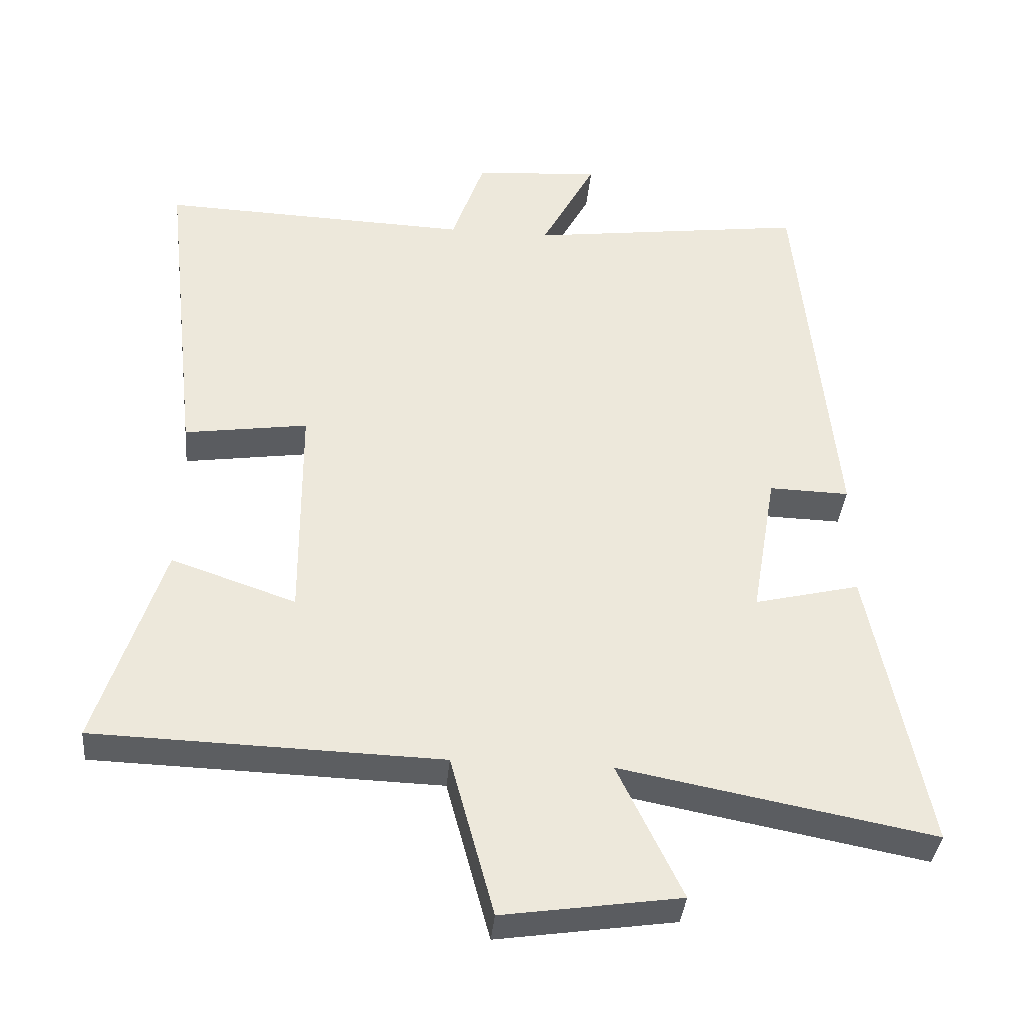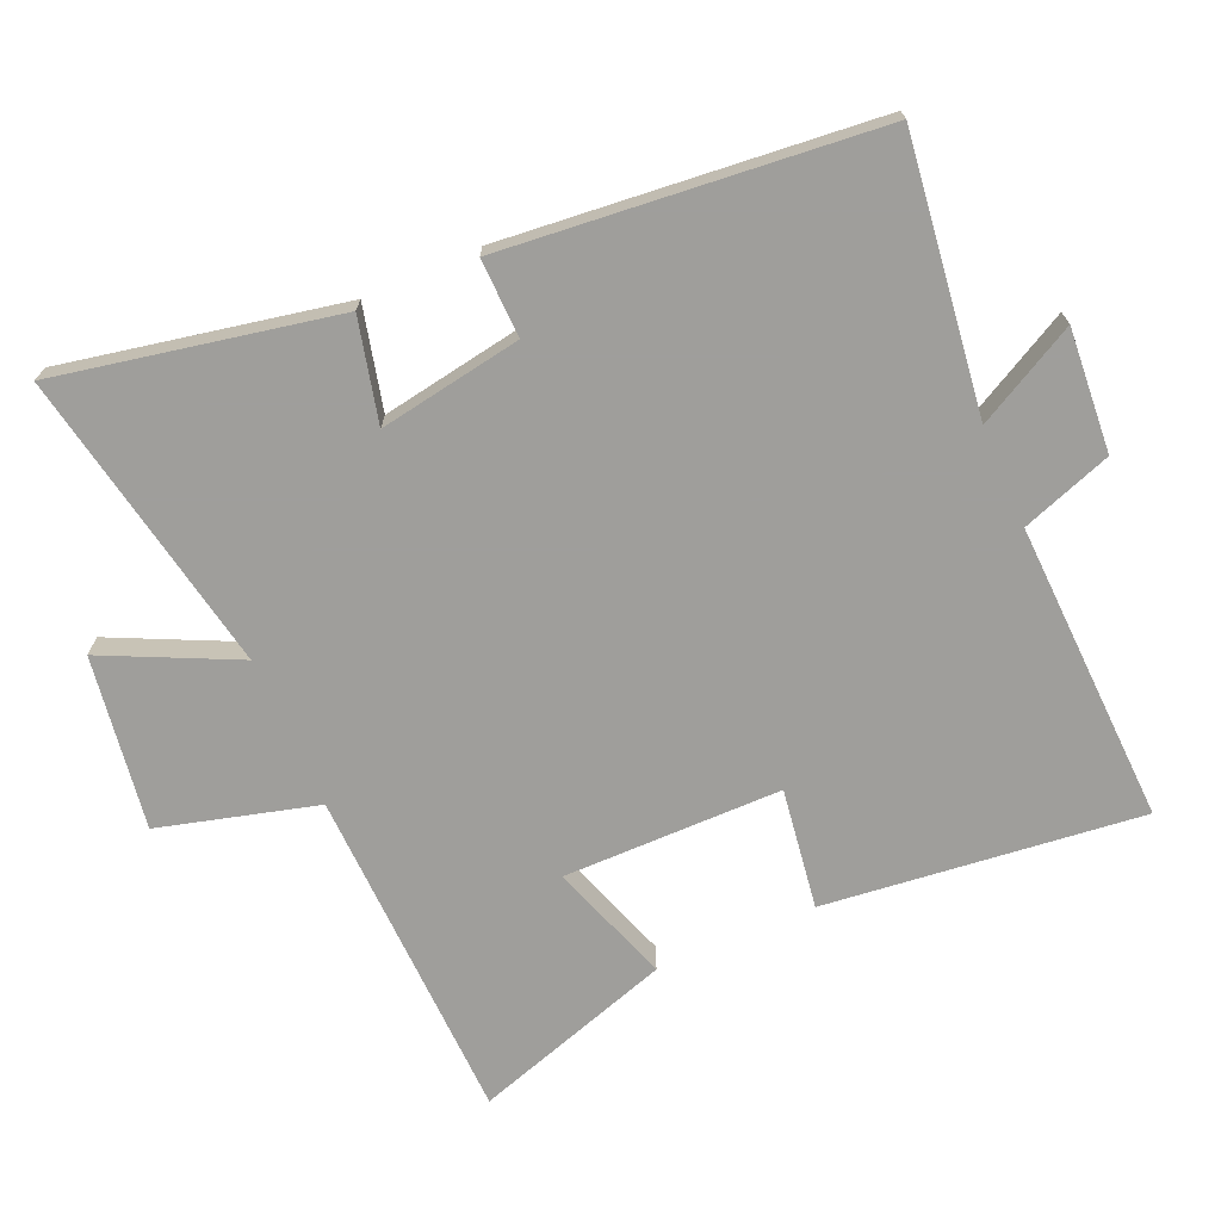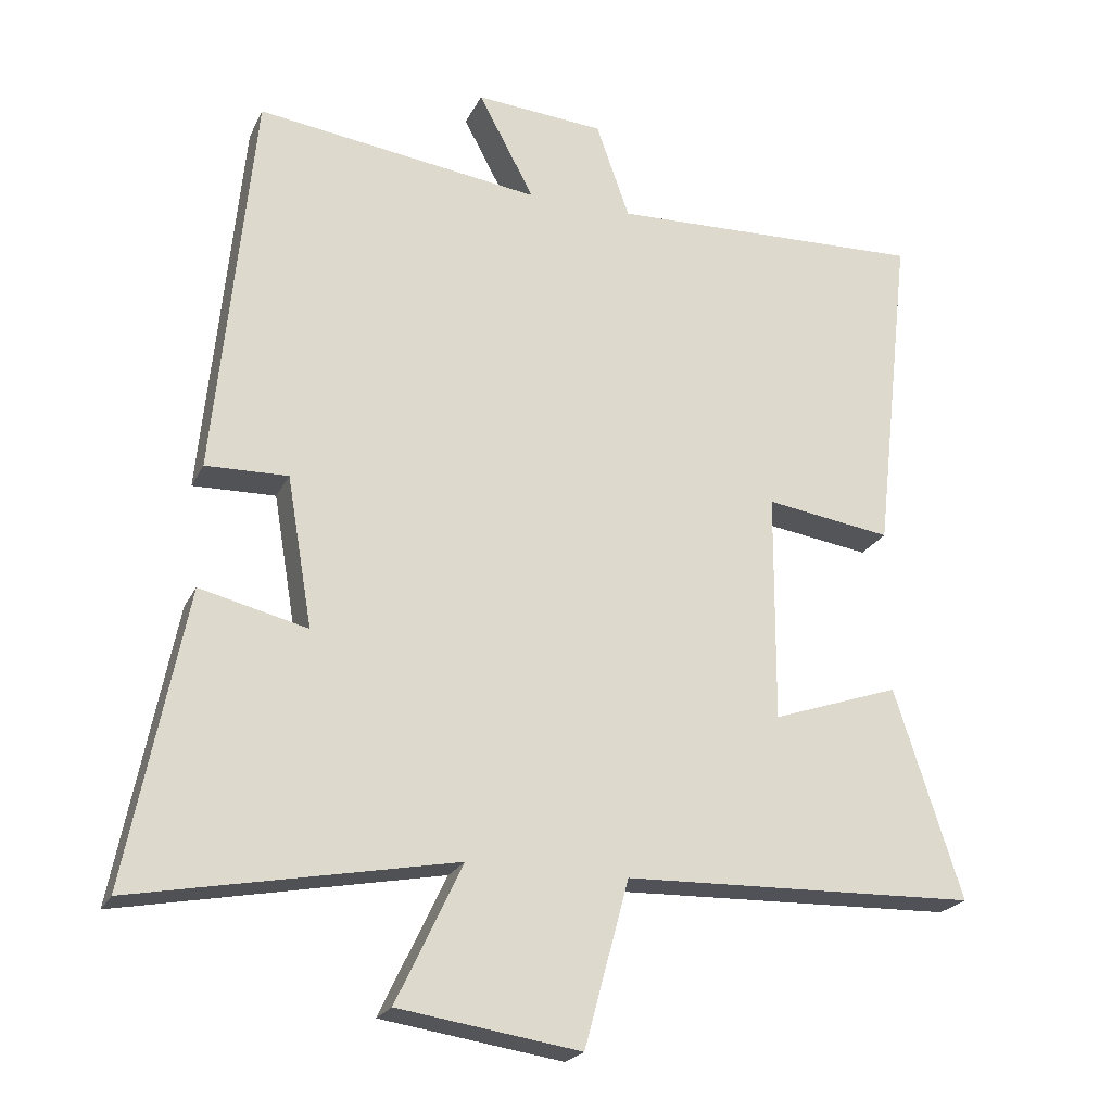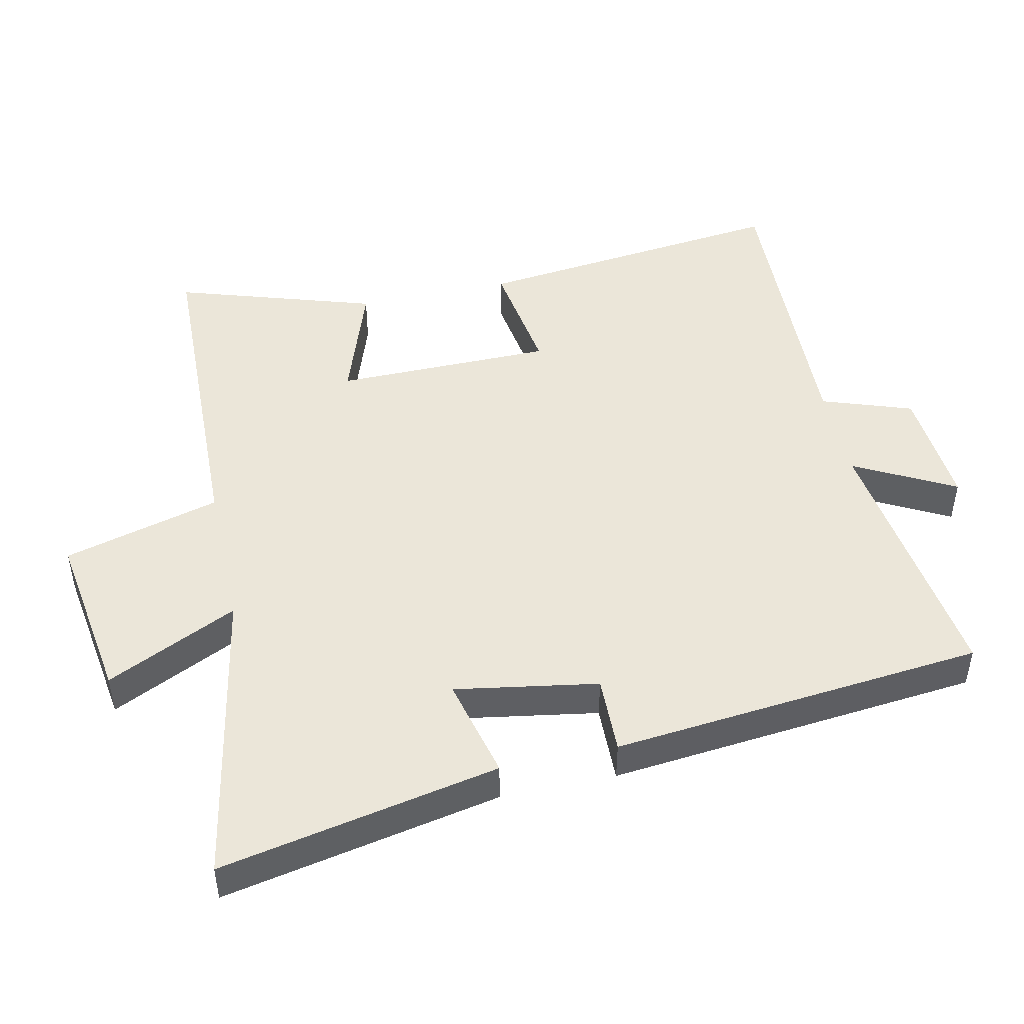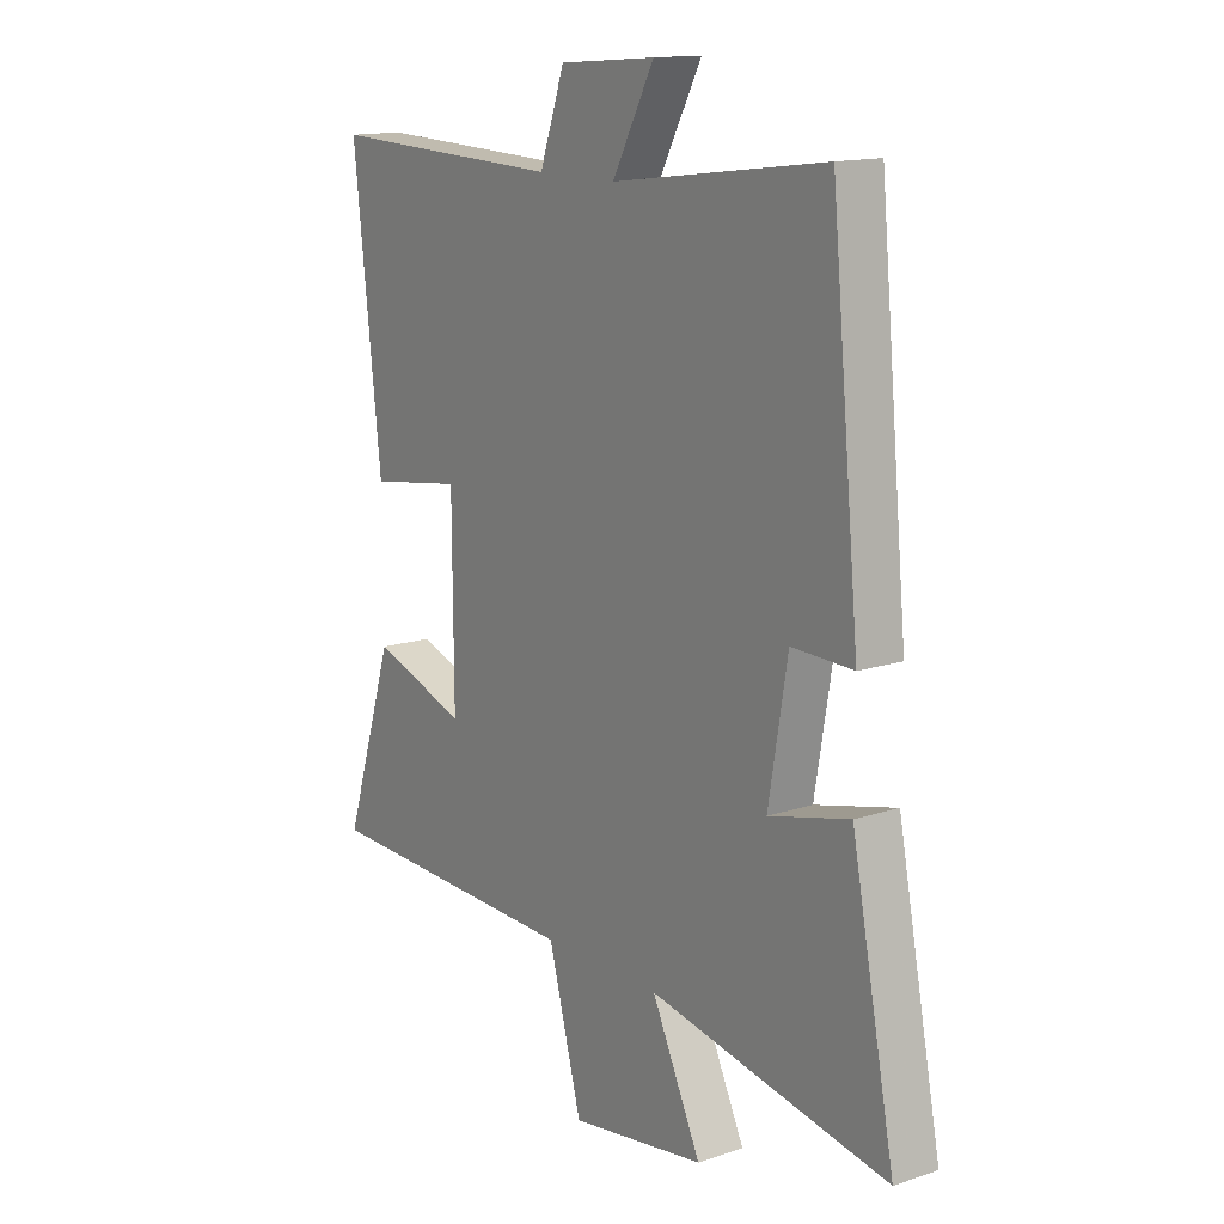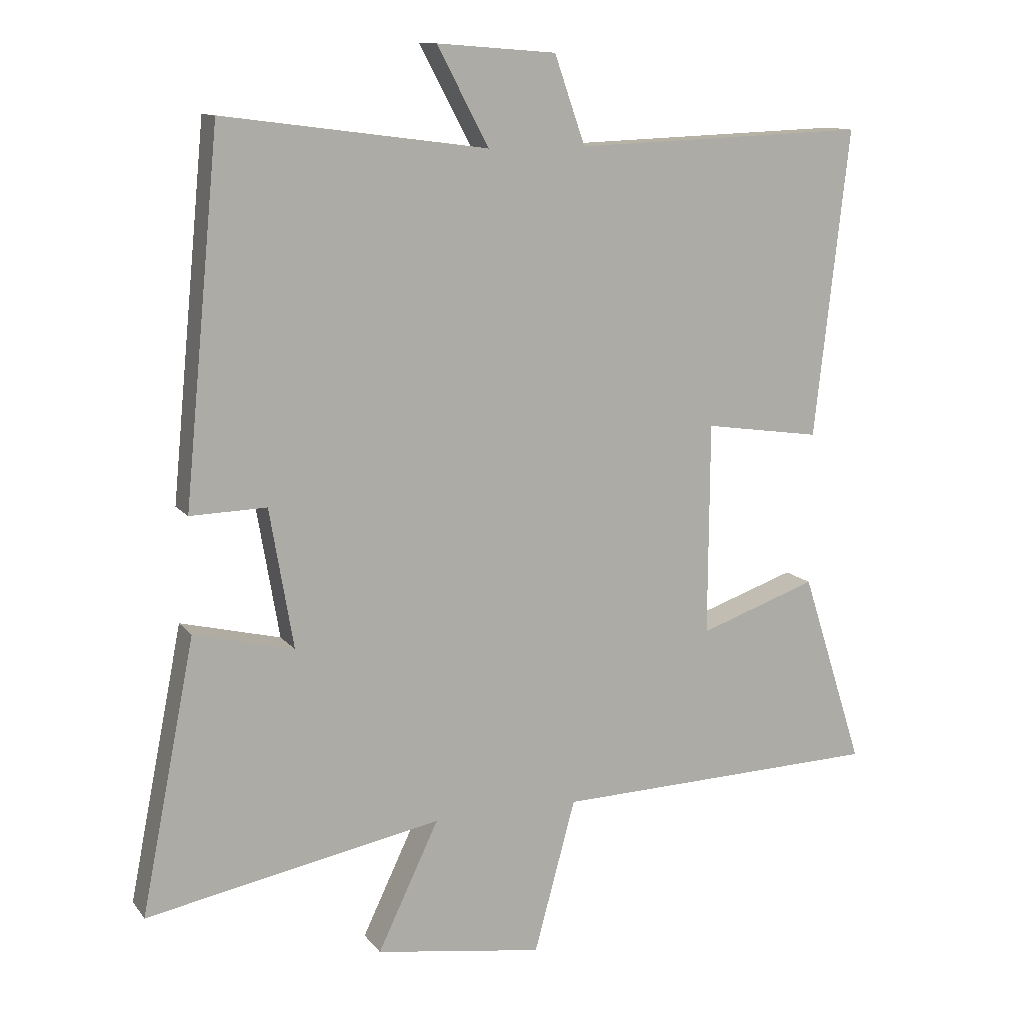
<metadata>
{"format":"obj","ext":"obj","renderer":"f3d","projection":"perspective","resolution":1024,"background":"white","views":[{"elev":-37.1,"azim":174.8,"up":"+Z"},{"elev":-70.8,"azim":-66.4,"up":"+Y"},{"elev":-22.3,"azim":-20.4,"up":"+Z"},{"elev":47.4,"azim":-102.4,"up":"+Y"},{"elev":14.3,"azim":-126.0,"up":"+Z"},{"elev":12.0,"azim":-22.7,"up":"+Z"}]}
</metadata>
<code>
v 0.595 0.07 -0.485
v 0.095 0.07 -0.5
v 0.032 0.07 -0.733
v -0.224 0.07 -0.695
v -0.131 0.07 -0.5
v -0.582 0.07 -0.586
v -0.5 0.07 -0.172
v -0.348 0.07 -0.209
v -0.384 0.07 0.003
v -0.5 0.07 0
v -0.446 0.07 0.553
v -0.044 0.07 0.5
v -0.123 0.07 0.648
v 0.059 0.07 0.634
v 0.106 0.07 0.5
v 0.553 0.07 0.516
v 0.5 0.07 0.047
v 0.322 0.07 0.073
v 0.32 0.07 -0.251
v 0.5 0.07 -0.189
v 0.595 0 -0.485
v 0.095 0 -0.5
v 0.032 0 -0.733
v -0.224 0 -0.695
v -0.131 0 -0.5
v -0.582 0 -0.586
v -0.5 0 -0.172
v -0.348 0 -0.209
v -0.384 0 0.003
v -0.5 0 0
v -0.446 0 0.553
v -0.044 0 0.5
v -0.123 0 0.648
v 0.059 0 0.634
v 0.106 0 0.5
v 0.553 0 0.516
v 0.5 0 0.047
v 0.322 0 0.073
v 0.32 0 -0.251
v 0.5 0 -0.189
f 19 20 1 2
f 18 19 2
f 15 16 17 18
f 15 18 2
f 12 13 14 15
f 12 15 2 3
f 9 10 11 12
f 8 9 12
f 5 6 7 8
f 5 8 12
f 3 4 5
f 3 5 12
f 22 21 40 39
f 22 39 38
f 38 37 36 35
f 22 38 35
f 35 34 33 32
f 23 22 35 32
f 32 31 30 29
f 32 29 28
f 28 27 26 25
f 32 28 25
f 25 24 23
f 32 25 23
f 1 21 22 2
f 2 22 23 3
f 3 23 24 4
f 4 24 25 5
f 5 25 26 6
f 6 26 27 7
f 7 27 28 8
f 8 28 29 9
f 9 29 30 10
f 10 30 31 11
f 11 31 32 12
f 12 32 33 13
f 13 33 34 14
f 14 34 35 15
f 15 35 36 16
f 16 36 37 17
f 17 37 38 18
f 18 38 39 19
f 19 39 40 20
f 20 40 21 1

</code>
